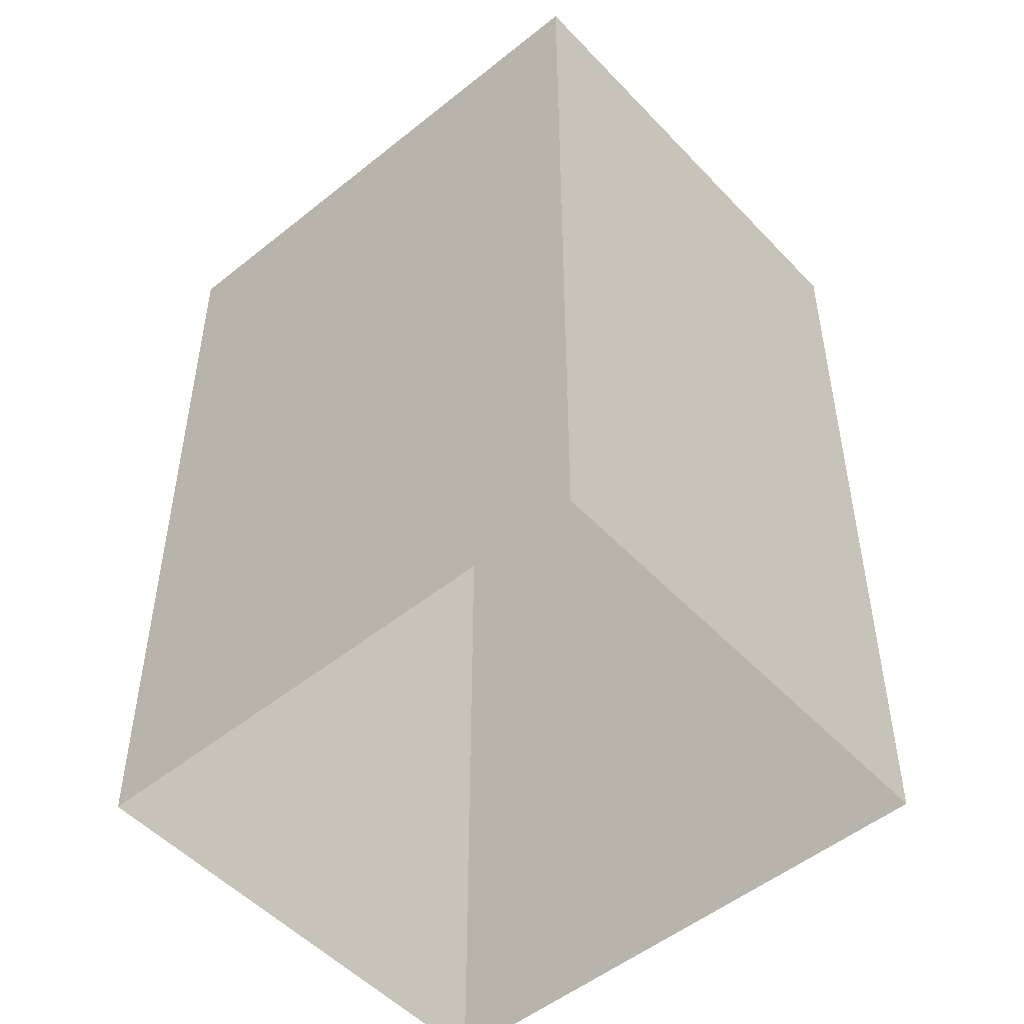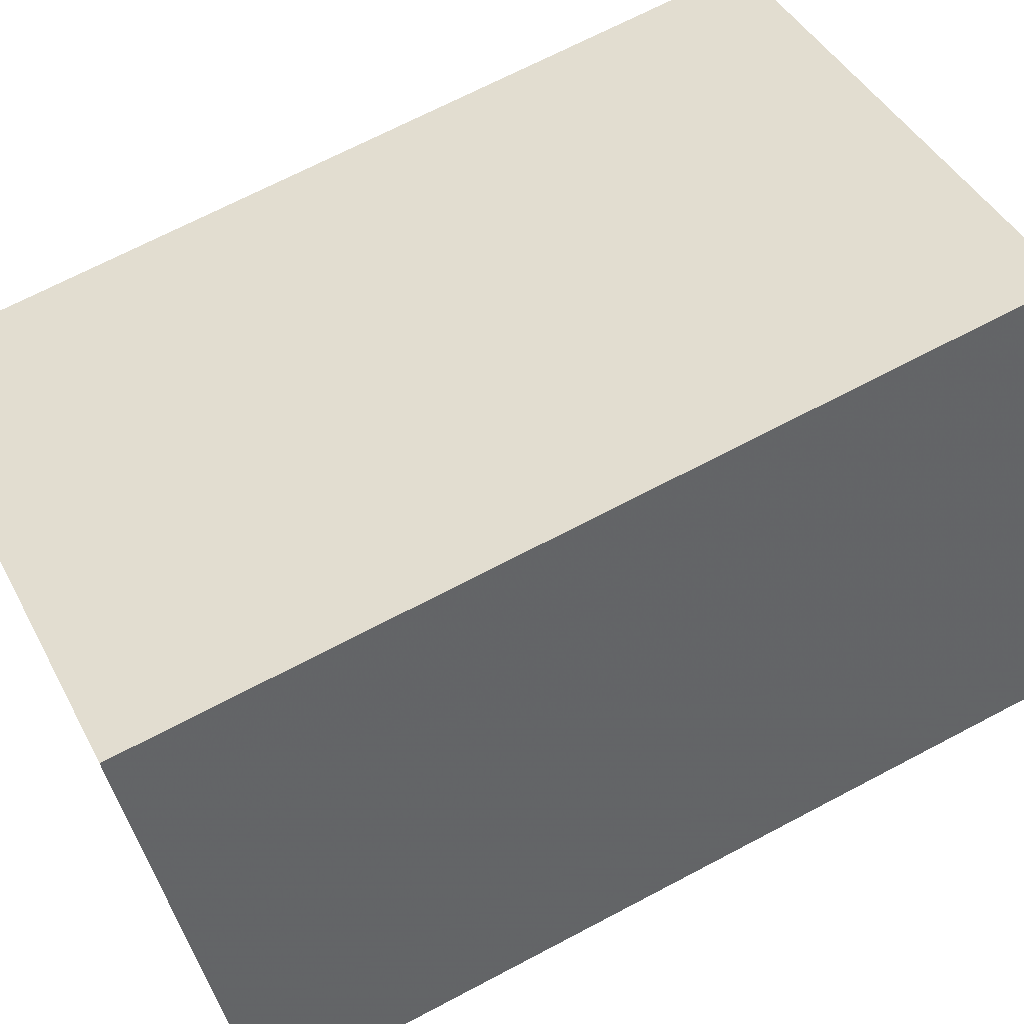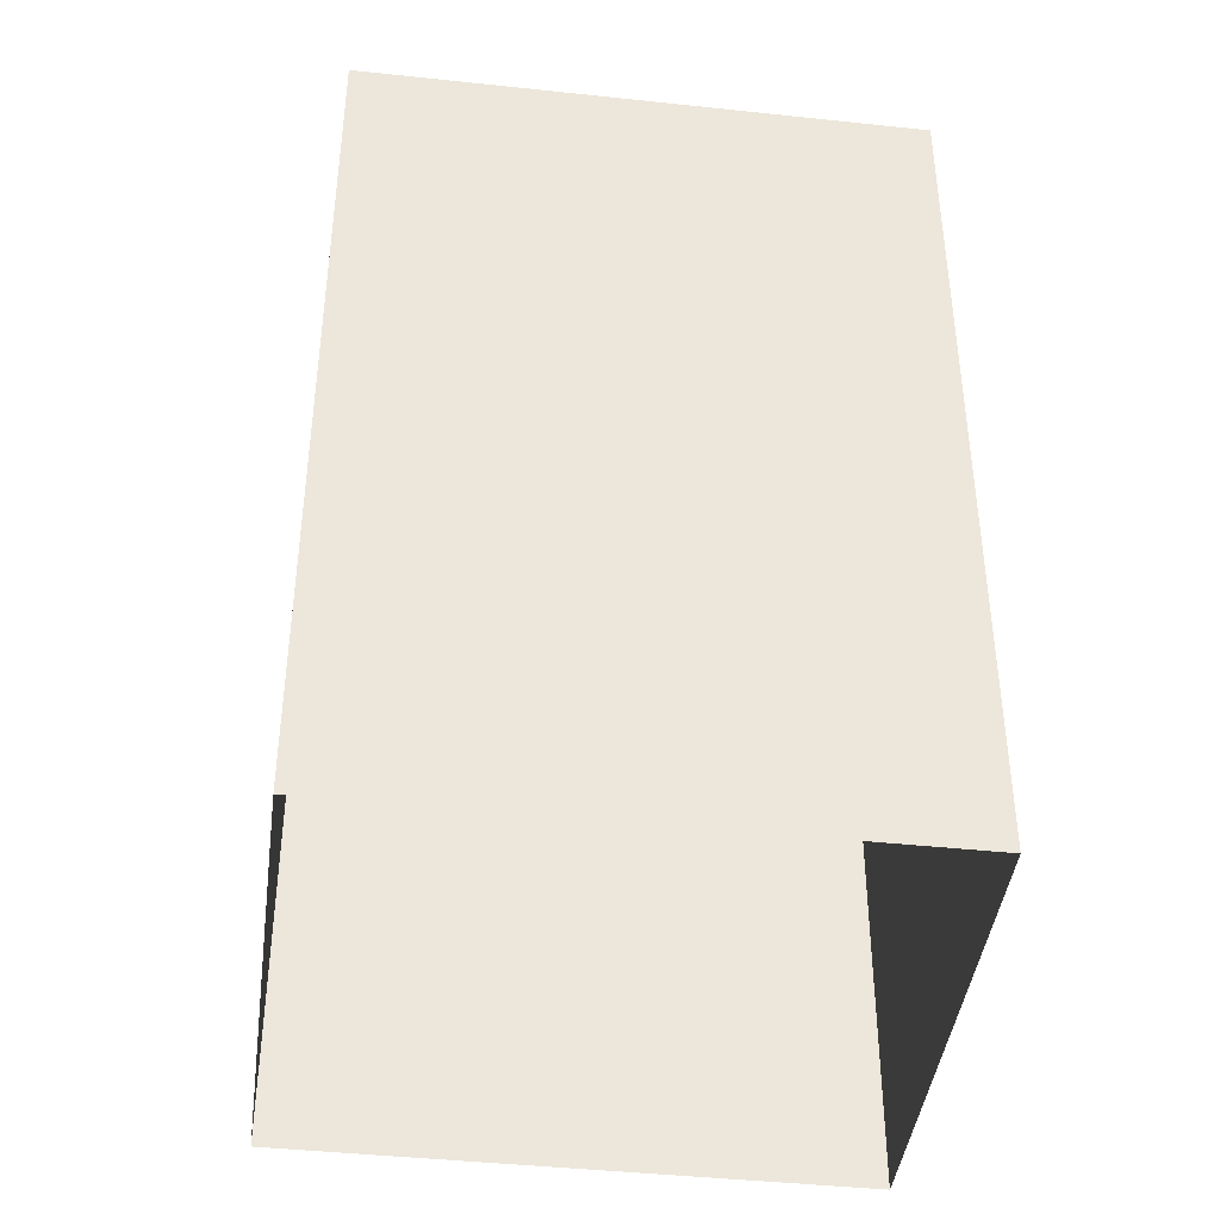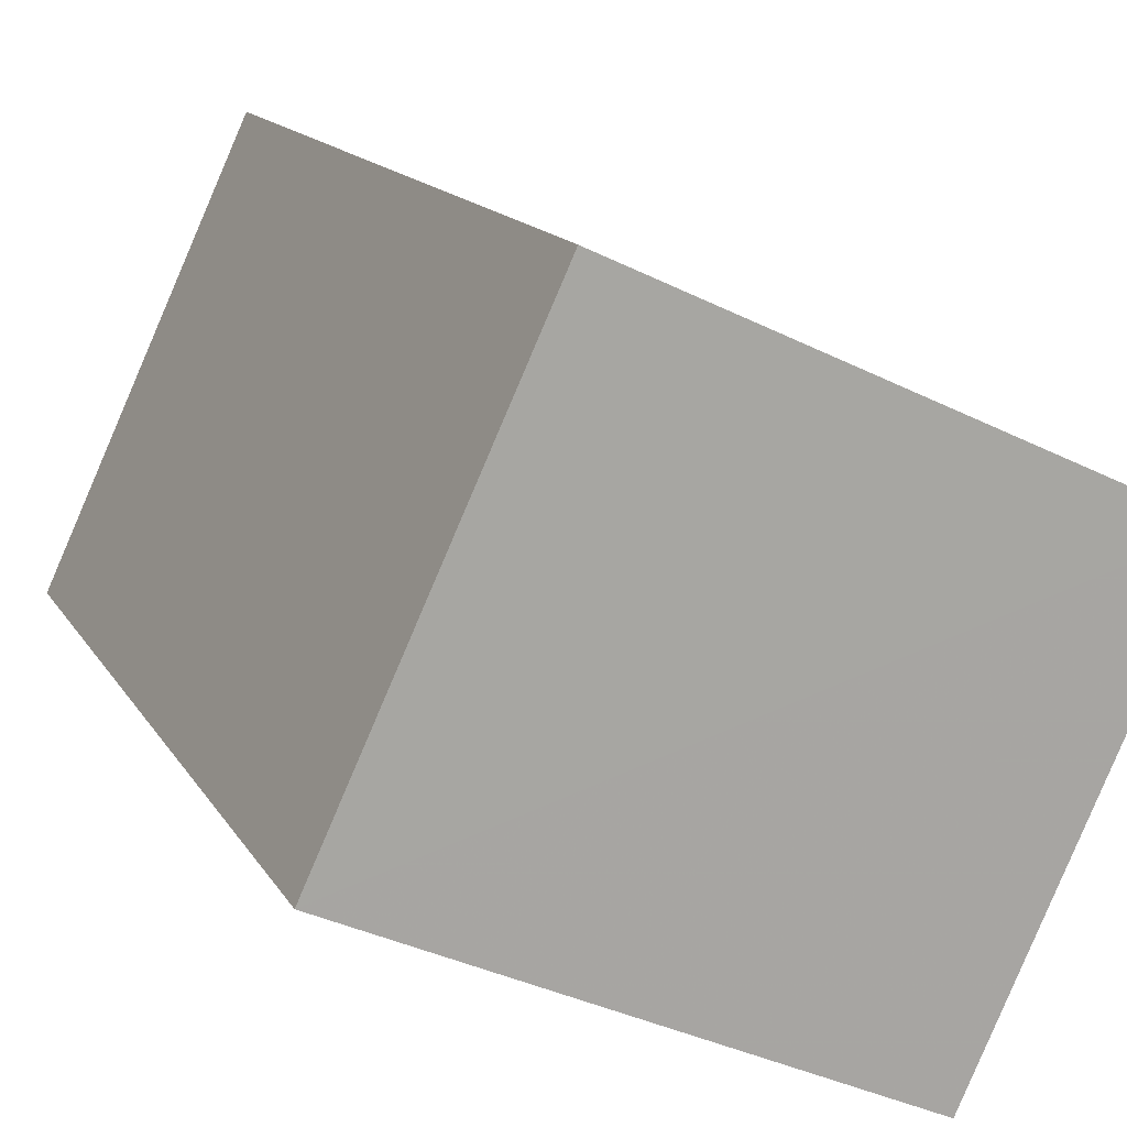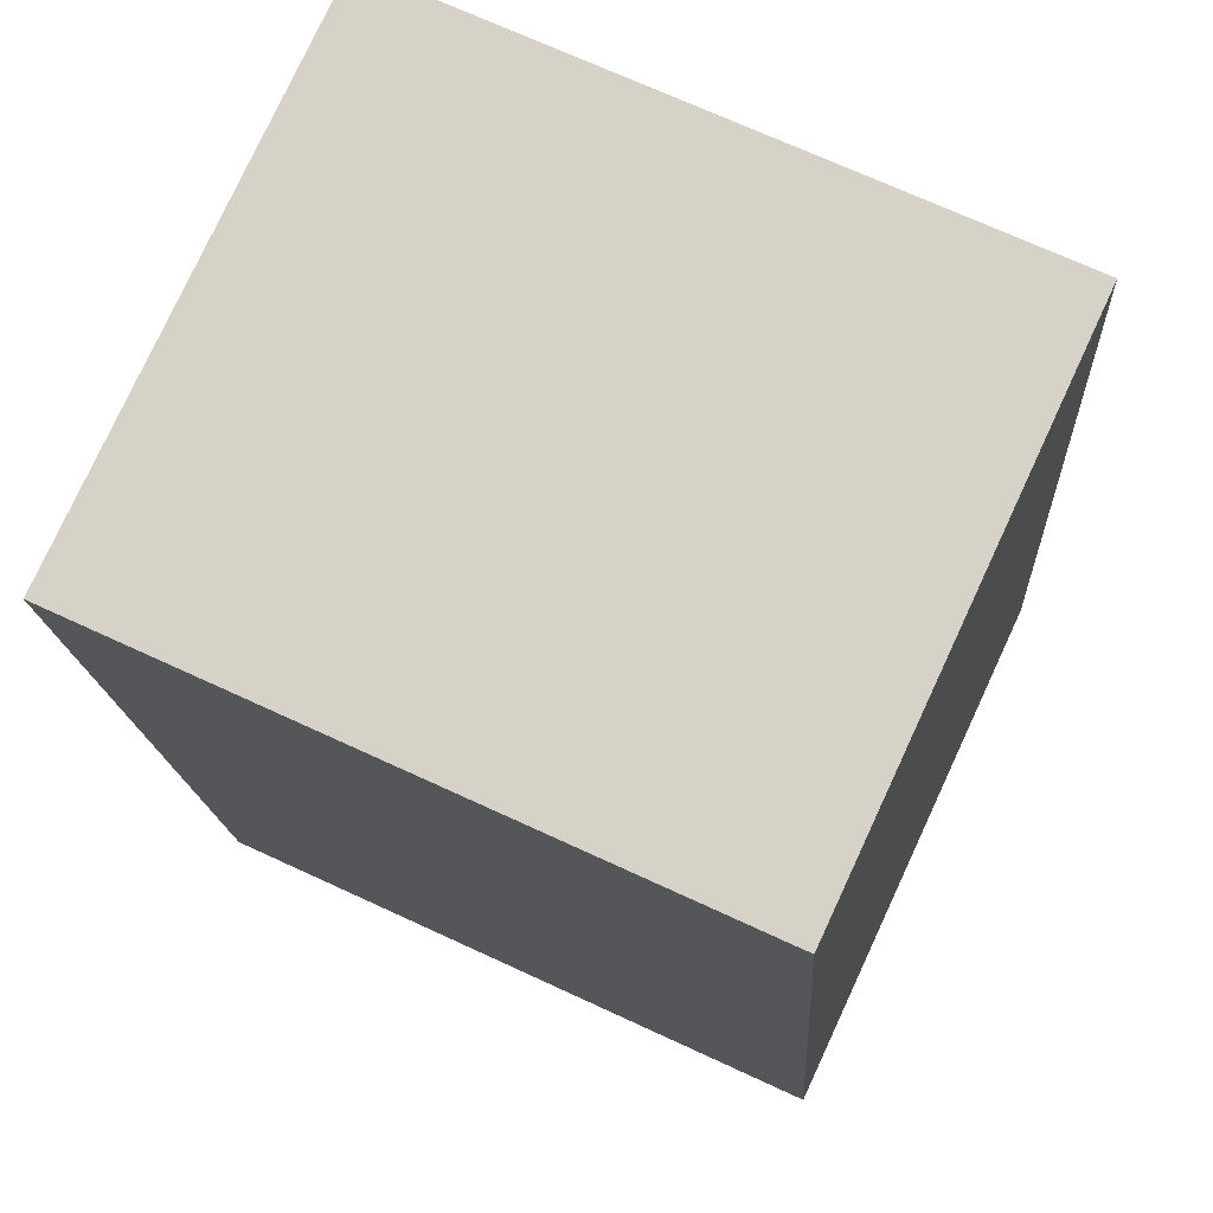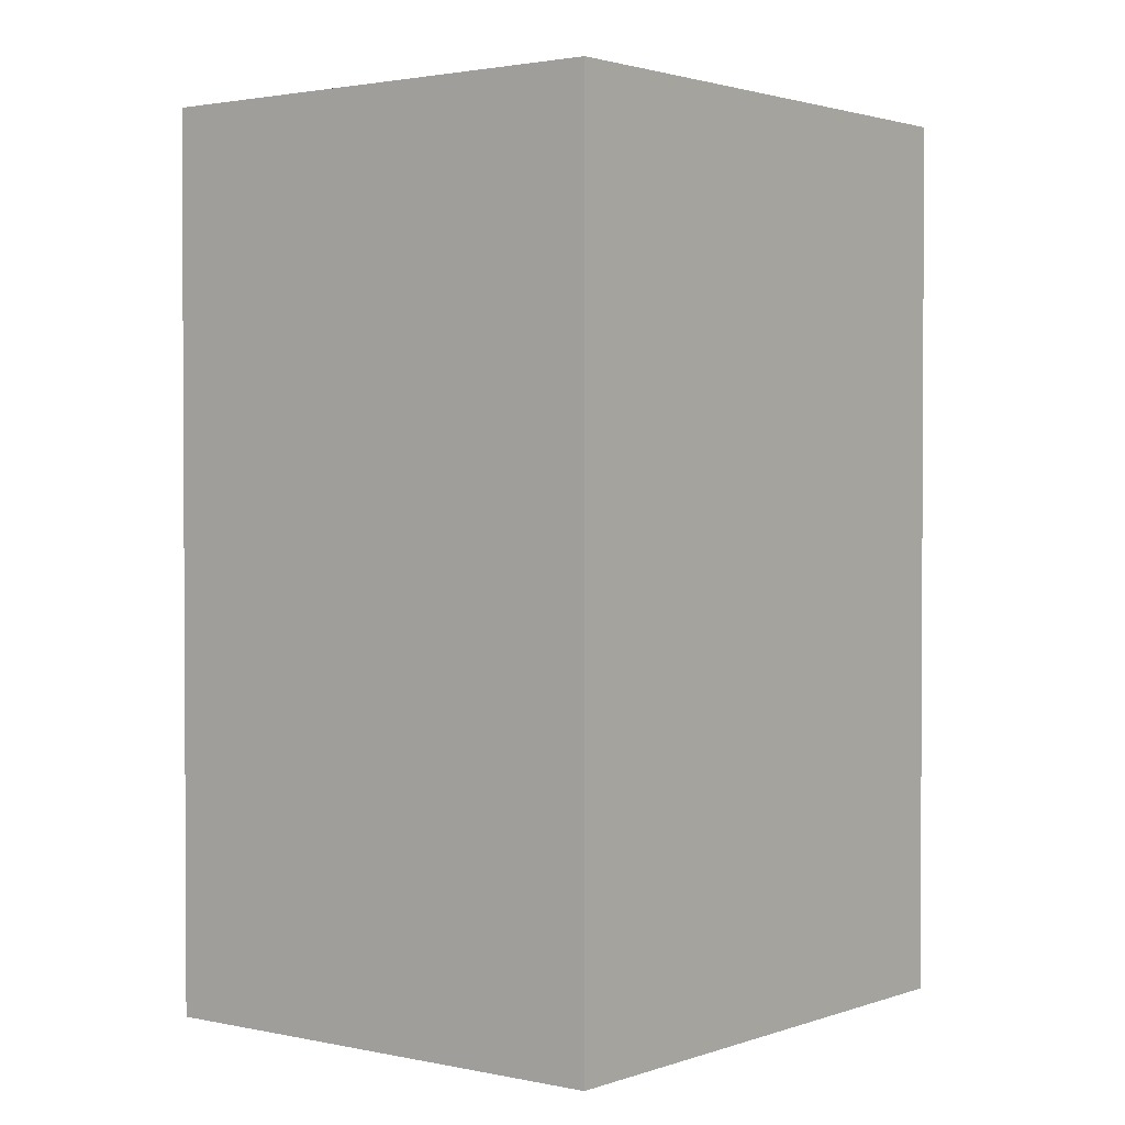
<metadata>
{"format":"obj","ext":"obj","renderer":"f3d","projection":"perspective","resolution":1024,"background":"white","views":[{"elev":-50.9,"azim":16.5,"up":"+Z"},{"elev":68.7,"azim":-117.9,"up":"+Y"},{"elev":-42.5,"azim":147.8,"up":"+Z"},{"elev":14.6,"azim":-20.3,"up":"+Y"},{"elev":-14.5,"azim":2.9,"up":"+Y"},{"elev":1.9,"azim":-76.6,"up":"+Z"}]}
</metadata>
<code>
v -8139 -3.959e+04 3.933
v -8143 -3.959e+04 3.932
v -8142 -3.959e+04 3.933
v -8140 -3.959e+04 3.932
v -8143 -3.959e+04 8.622
v -8139 -3.959e+04 8.623
v -8142 -3.959e+04 8.623
v -8140 -3.959e+04 8.622
f 1 2 3
f 1 4 2
f 5 6 7
f 5 8 6
f 6 1 3
f 7 6 3
f 8 4 1
f 6 8 1
f 5 2 4
f 8 5 4
f 5 3 2
f 5 7 3

</code>
